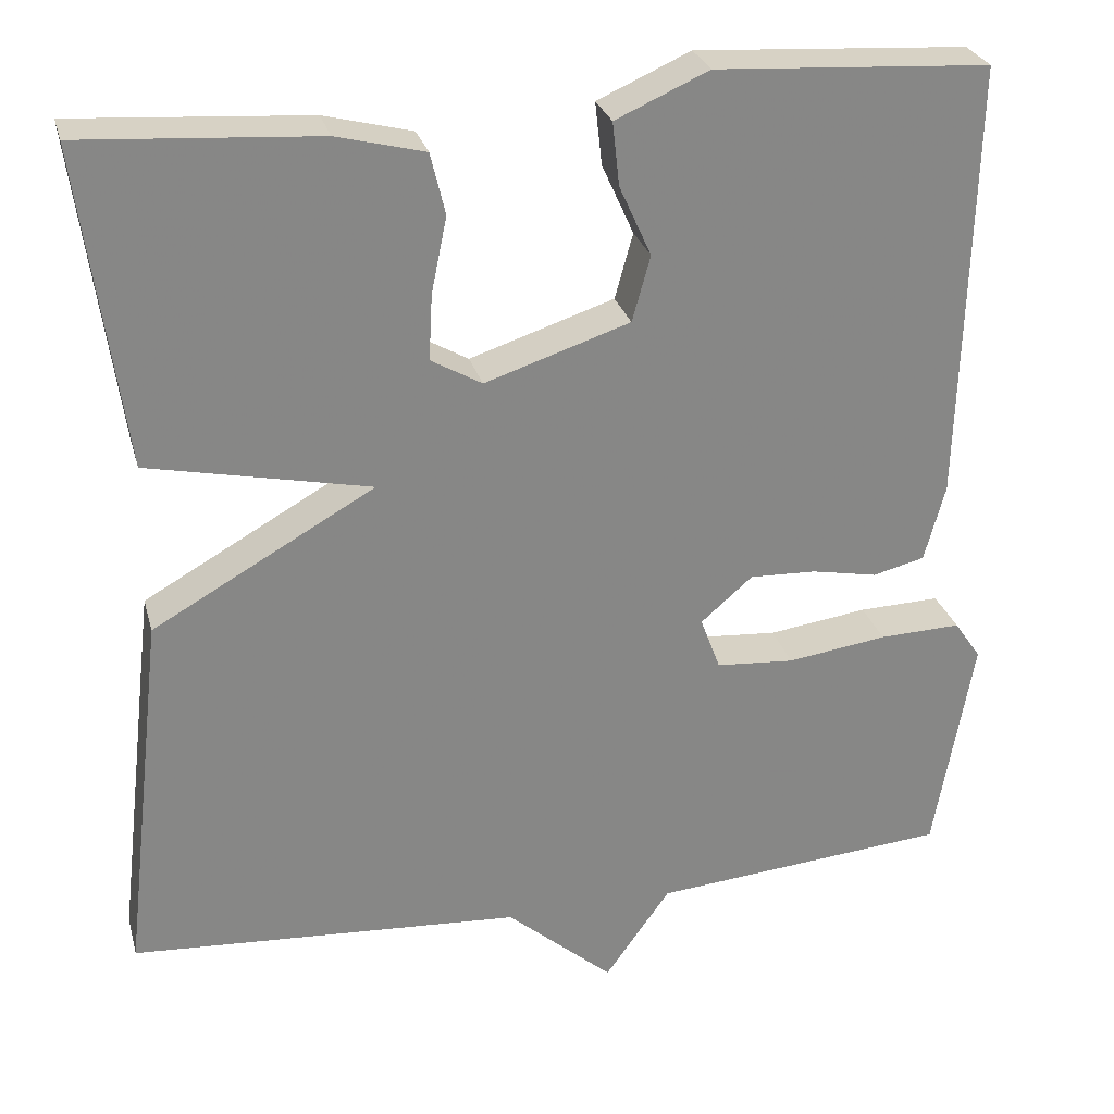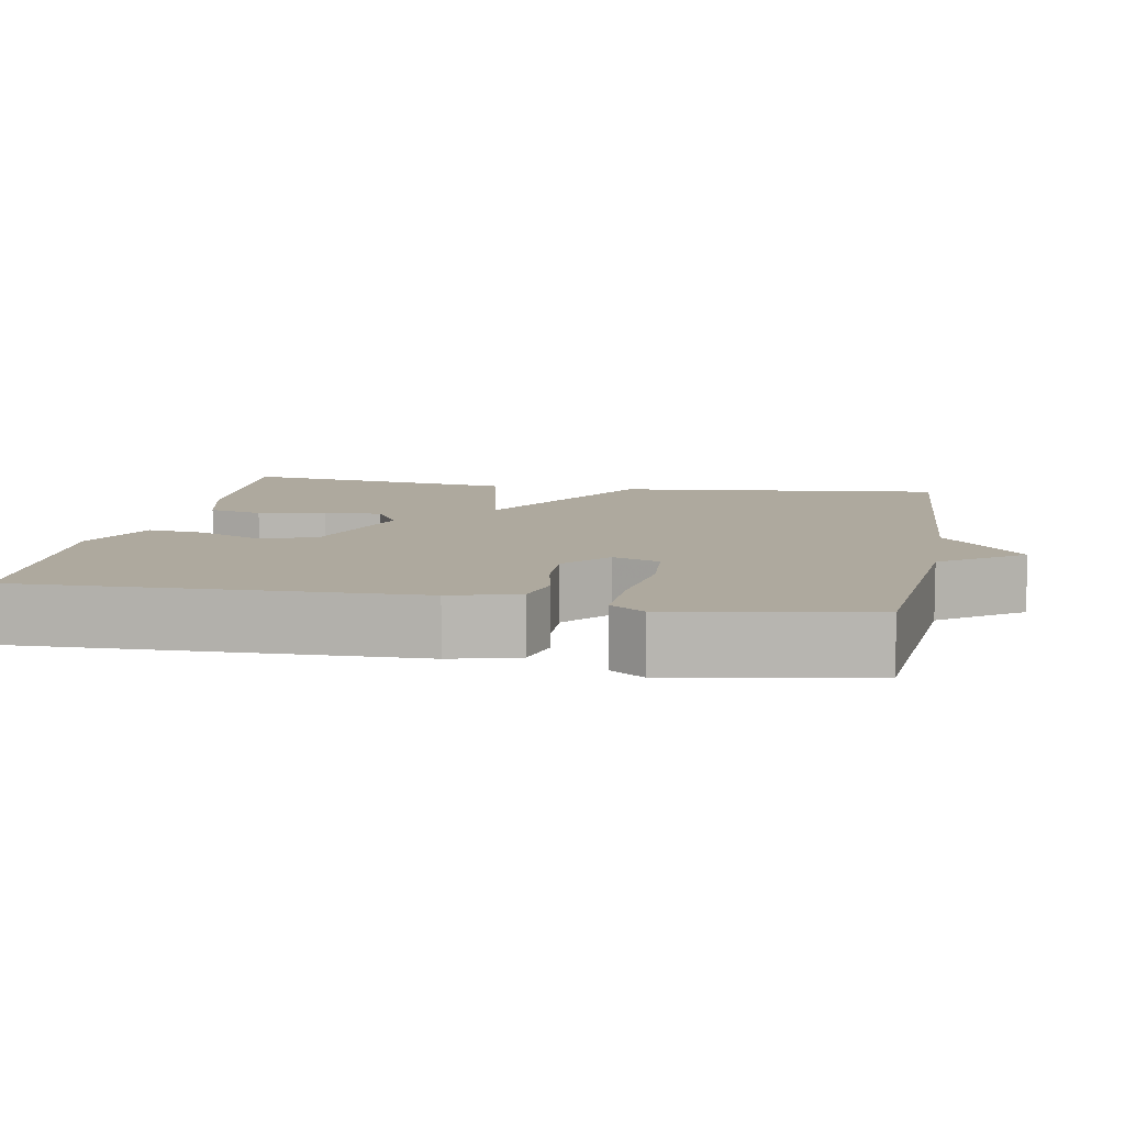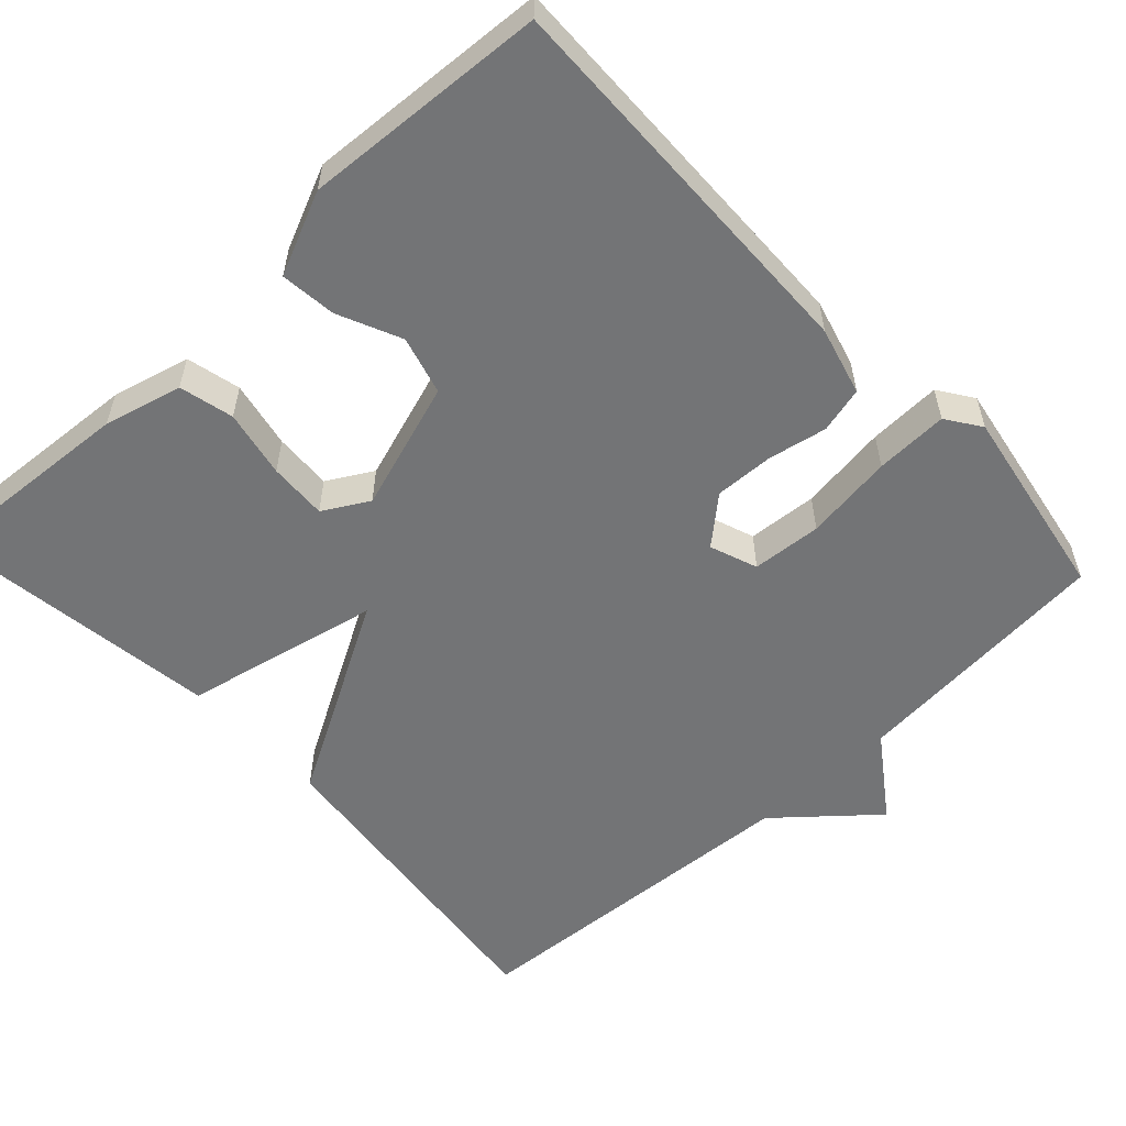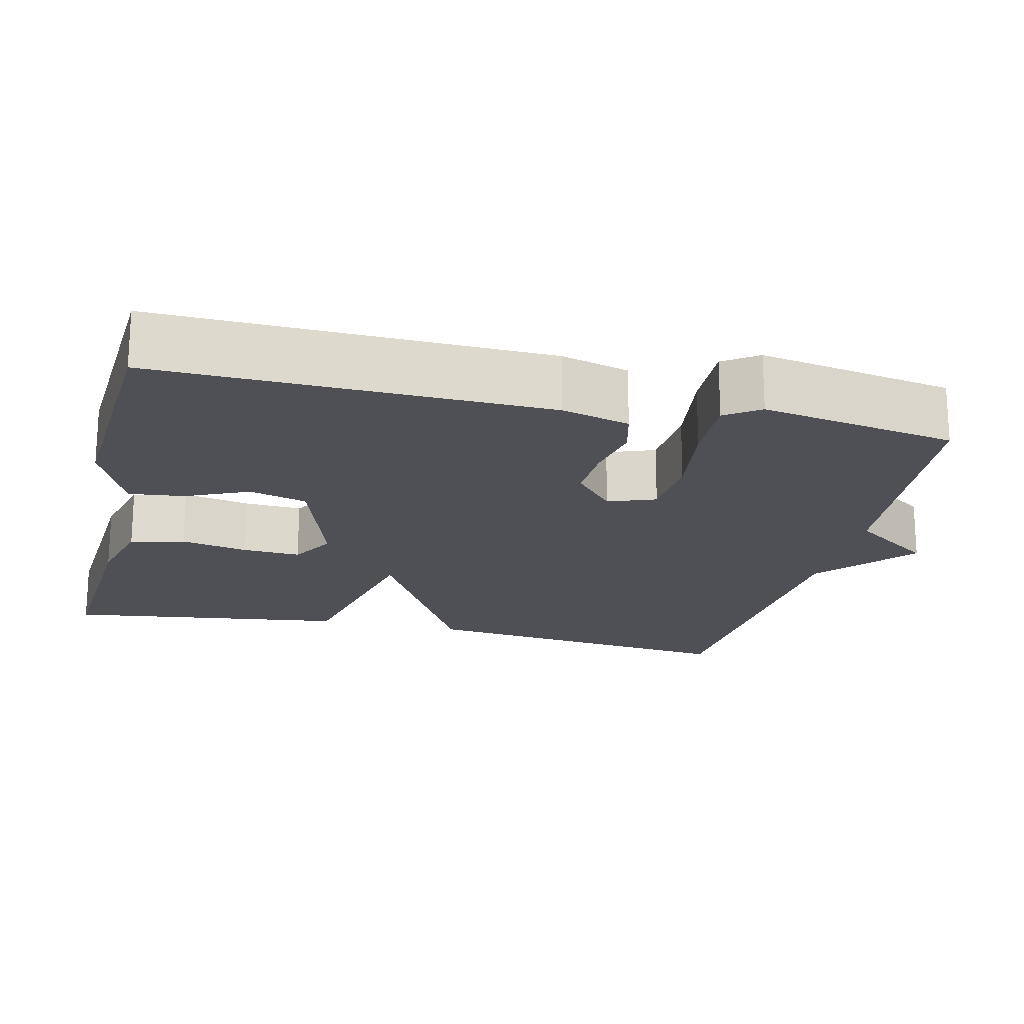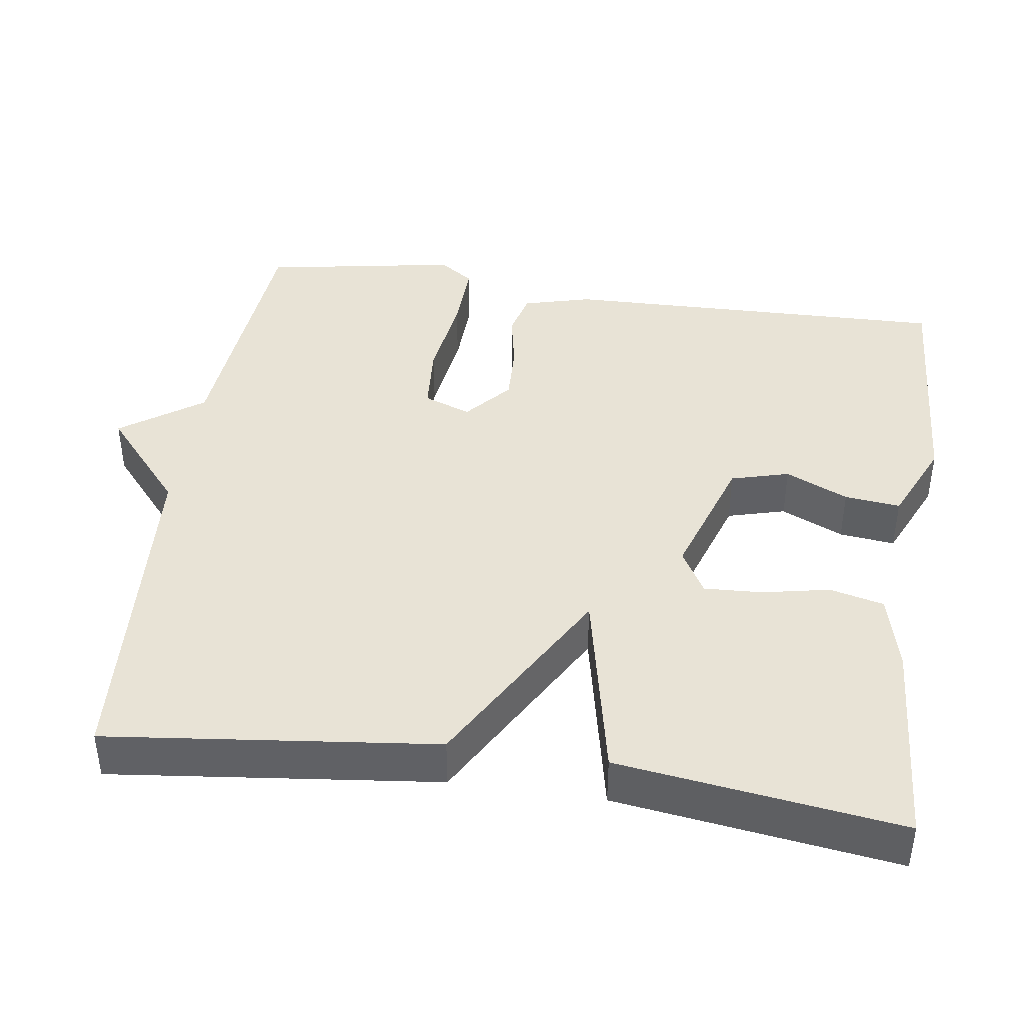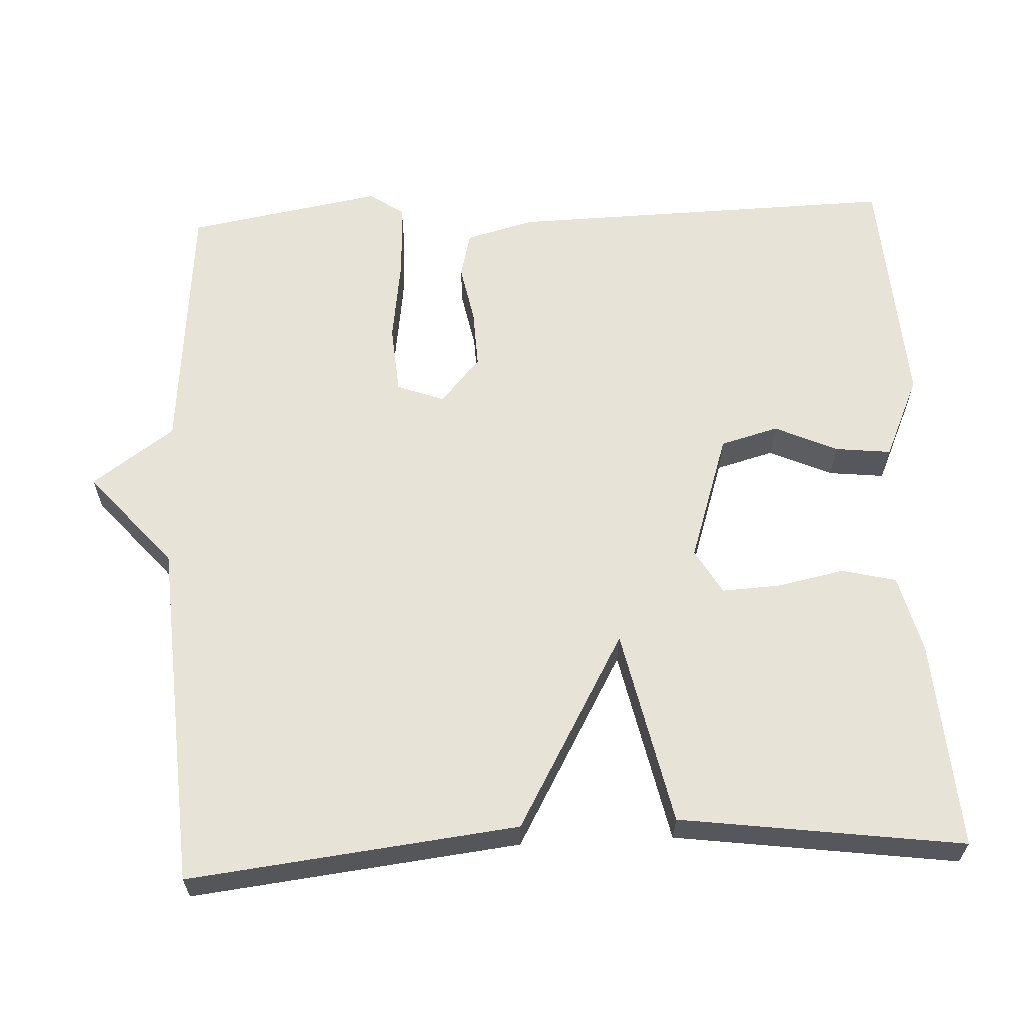
<metadata>
{"format":"obj","ext":"obj","renderer":"f3d","projection":"perspective","resolution":1024,"background":"white","views":[{"elev":27.8,"azim":-14.5,"up":"+Z"},{"elev":9.0,"azim":100.5,"up":"+Y"},{"elev":-56.1,"azim":43.0,"up":"+Y"},{"elev":-19.4,"azim":76.8,"up":"+Y"},{"elev":41.8,"azim":-81.6,"up":"+Y"},{"elev":62.4,"azim":-92.7,"up":"+Y"}]}
</metadata>
<code>
v -0.5 0.07 0.5
v -0.226 0.07 0.481
v -0.124 0.07 0.455
v -0.107 0.07 0.384
v -0.125 0.07 0.296
v -0.129 0.07 0.22
v -0.07 0.07 0.186
v 0.098 0.07 0.241
v 0.119 0.07 0.317
v 0.082 0.07 0.399
v 0.074 0.07 0.472
v 0.182 0.07 0.52
v 0.5 0.07 0.5
v 0.487 0.07 -0.011
v 0.463 0.07 -0.1
v 0.403 0.07 -0.115
v 0.326 0.07 -0.1
v 0.249 0.07 -0.097
v 0.189 0.07 -0.149
v 0.212 0.07 -0.211
v 0.303 0.07 -0.218
v 0.419 0.07 -0.202
v 0.514 0.07 -0.199
v 0.545 0.07 -0.244
v 0.5 0.07 -0.5
v 0.155 0.07 -0.53
v 0.079 0.07 -0.637
v -0.045 0.07 -0.53
v -0.5 0.07 -0.5
v -0.45 0.07 -0.07
v -0.193 0.07 0.075
v -0.45 0.07 0.13
v -0.5 0 0.5
v -0.226 0 0.481
v -0.124 0 0.455
v -0.107 0 0.384
v -0.125 0 0.296
v -0.129 0 0.22
v -0.07 0 0.186
v 0.098 0 0.241
v 0.119 0 0.317
v 0.082 0 0.399
v 0.074 0 0.472
v 0.182 0 0.52
v 0.5 0 0.5
v 0.487 0 -0.011
v 0.463 0 -0.1
v 0.403 0 -0.115
v 0.326 0 -0.1
v 0.249 0 -0.097
v 0.189 0 -0.149
v 0.212 0 -0.211
v 0.303 0 -0.218
v 0.419 0 -0.202
v 0.514 0 -0.199
v 0.545 0 -0.244
v 0.5 0 -0.5
v 0.155 0 -0.53
v 0.079 0 -0.637
v -0.045 0 -0.53
v -0.5 0 -0.5
v -0.45 0 -0.07
v -0.193 0 0.075
v -0.45 0 0.13
f 3 4 5
f 2 3 5
f 1 2 5
f 32 1 5
f 31 32 5
f 28 29 30 31
f 26 27 28 31
f 24 25 26
f 23 24 26
f 22 23 26
f 21 22 26
f 20 21 26
f 19 20 26 31
f 18 19 31
f 17 18 31
f 15 16 17
f 14 15 17
f 13 14 17
f 12 13 17
f 11 12 17
f 10 11 17
f 9 10 17
f 8 9 17
f 7 8 17 31
f 6 7 31
f 5 6 31
f 37 36 35
f 37 35 34
f 37 34 33
f 37 33 64
f 37 64 63
f 63 62 61 60
f 63 60 59 58
f 58 57 56
f 58 56 55
f 58 55 54
f 58 54 53
f 58 53 52
f 63 58 52 51
f 63 51 50
f 63 50 49
f 49 48 47
f 49 47 46
f 49 46 45
f 49 45 44
f 49 44 43
f 49 43 42
f 49 42 41
f 49 41 40
f 63 49 40 39
f 63 39 38
f 63 38 37
f 1 33 34 2
f 2 34 35 3
f 3 35 36 4
f 4 36 37 5
f 5 37 38 6
f 6 38 39 7
f 7 39 40 8
f 8 40 41 9
f 9 41 42 10
f 10 42 43 11
f 11 43 44 12
f 12 44 45 13
f 13 45 46 14
f 14 46 47 15
f 15 47 48 16
f 16 48 49 17
f 17 49 50 18
f 18 50 51 19
f 19 51 52 20
f 20 52 53 21
f 21 53 54 22
f 22 54 55 23
f 23 55 56 24
f 24 56 57 25
f 25 57 58 26
f 26 58 59 27
f 27 59 60 28
f 28 60 61 29
f 29 61 62 30
f 30 62 63 31
f 31 63 64 32
f 32 64 33 1

</code>
